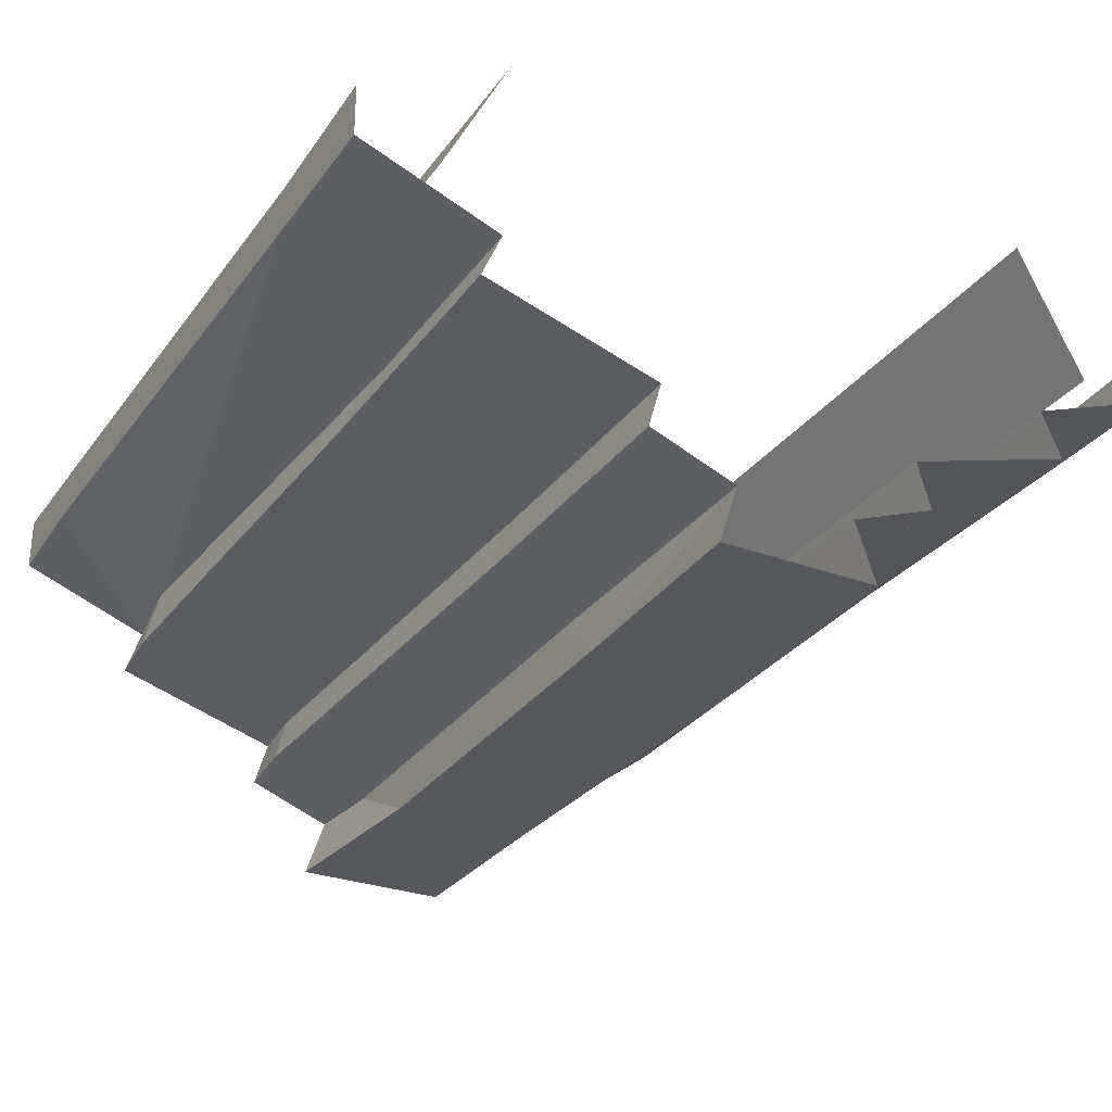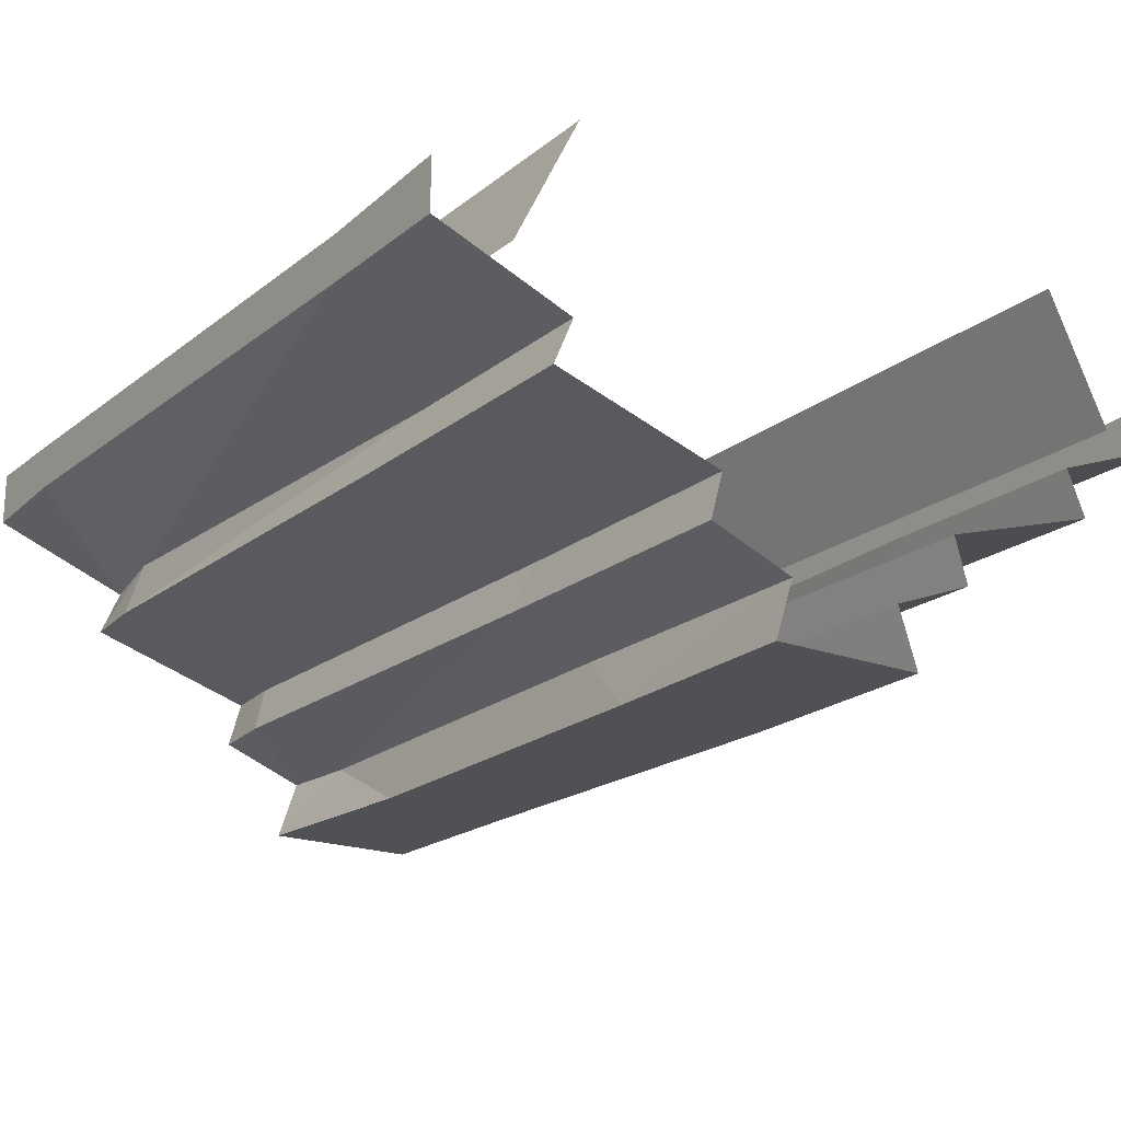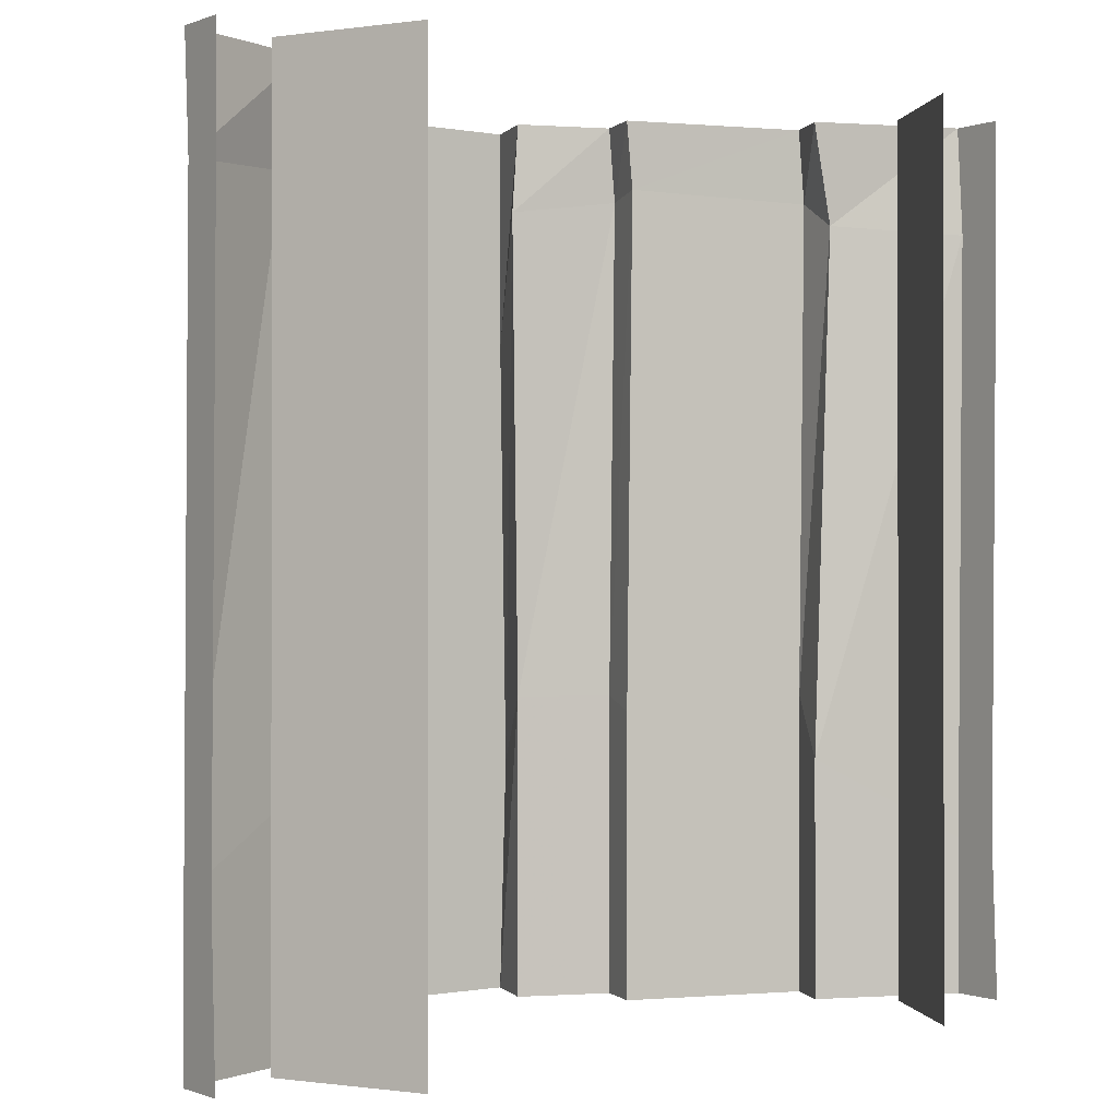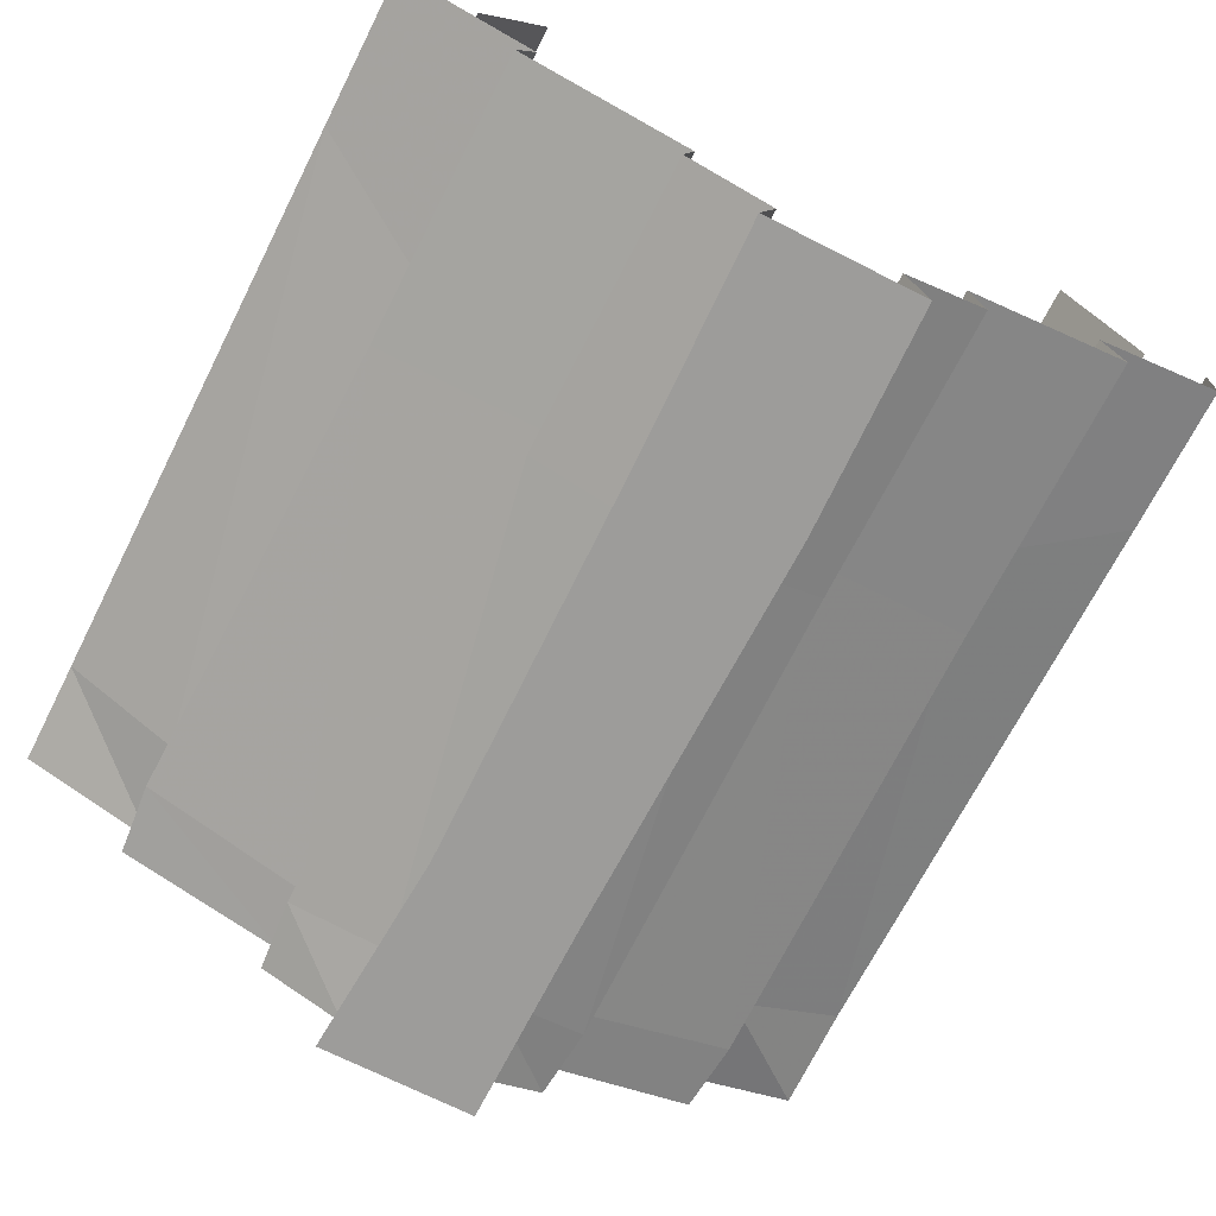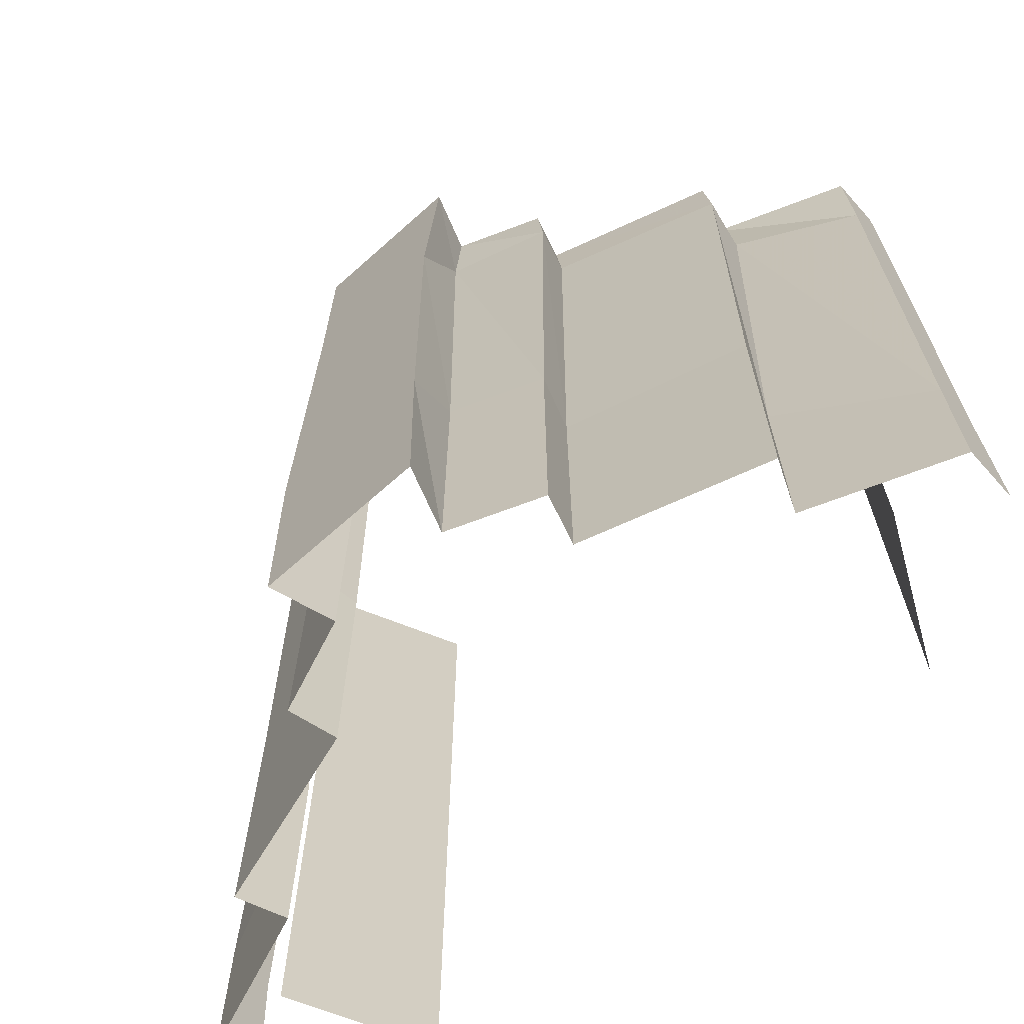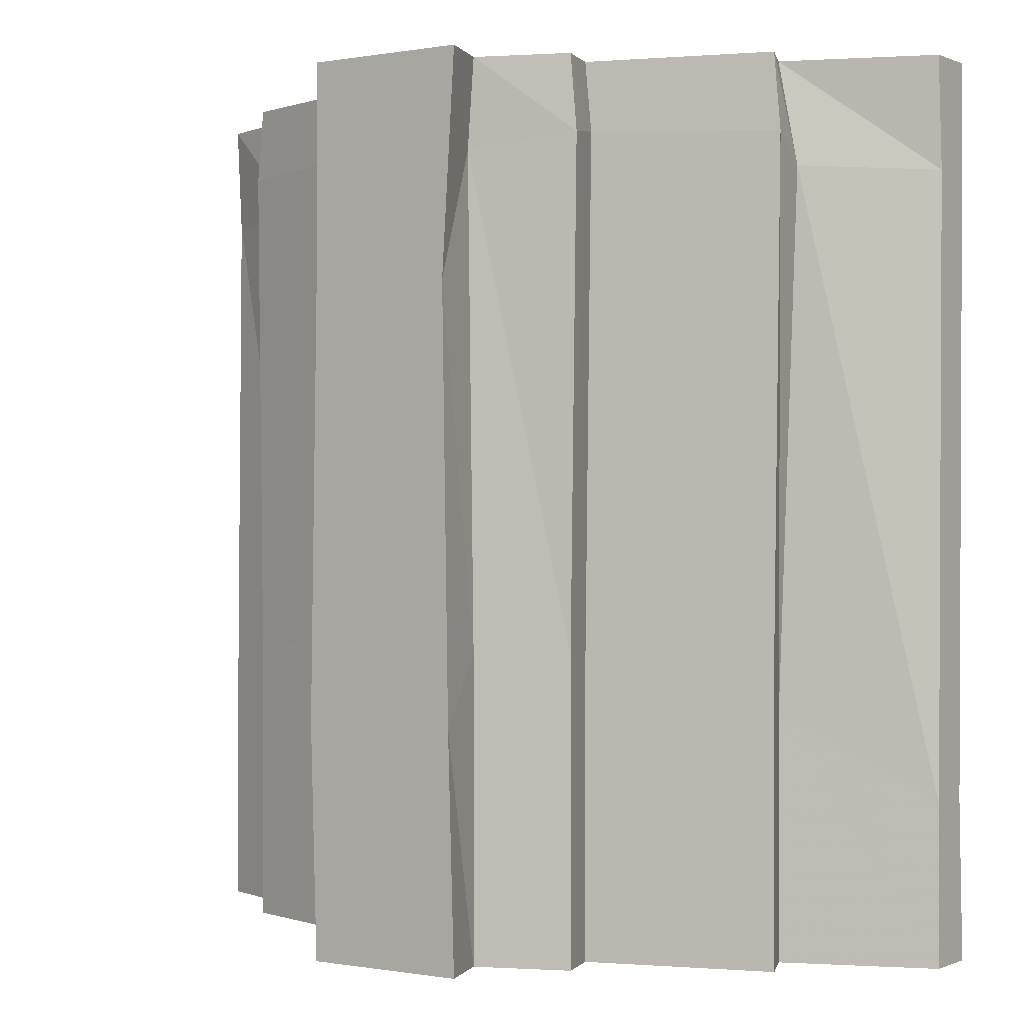
<metadata>
{"format":"obj","ext":"obj","renderer":"f3d","projection":"perspective","resolution":1024,"background":"white","views":[{"elev":-28.8,"azim":151.1,"up":"+Y"},{"elev":-19.8,"azim":144.9,"up":"+Y"},{"elev":-0.4,"azim":144.5,"up":"+Z"},{"elev":-70.0,"azim":153.1,"up":"+Y"},{"elev":-68.0,"azim":41.8,"up":"+Z"},{"elev":-0.1,"azim":34.0,"up":"+Z"}]}
</metadata>
<code>
v -0.5 -0.1562 0.5
v -0.5 -0.1484 0.375
v -0.3594 -0.2188 0.3828
v -0.3359 -0.2188 0.5
v -0.3672 -0.2734 0.4141
v -0.3594 -0.2734 0.5
v -0.1641 -0.3359 0.4219
v -0.1562 -0.3359 0.5
v -0.1797 -0.3906 0.4141
v -0.1719 -0.3906 0.5
v -0.0625 -0.4297 0.3984
v -0.07031 -0.4297 0.5
v -0.09375 -0.5 0.25
v -0.09375 -0.5 0.5
v 0.07812 -0.5 0.25
v 0.09375 -0.5 0.5
v 0.0625 -0.4297 0.3984
v 0.07031 -0.4297 0.5
v 0.1797 -0.3906 0.4141
v 0.1719 -0.3906 0.5
v 0.1641 -0.3359 0.4219
v 0.1562 -0.3359 0.5
v 0.3672 -0.2734 0.4141
v 0.3594 -0.2734 0.5
v 0.3594 -0.2188 0.3828
v 0.3359 -0.2188 0.5
v 0.5 -0.1484 0.375
v 0.5 -0.1562 0.5
v 0.5 -0.09375 0.3828
v 0.5 -0.09375 0.5
v -0.5 -0.1562 -0.3203
v -0.3359 -0.2188 -0.2266
v -0.3594 -0.2734 -0.1562
v -0.1562 -0.3359 -0.1719
v -0.1719 -0.3906 -0.1562
v -0.07031 -0.4297 -0.1562
v -0.1016 -0.5 -0.2344
v 0.08594 -0.5 -0.2344
v 0.07031 -0.4297 -0.1562
v 0.1719 -0.3906 -0.1562
v 0.1562 -0.3359 -0.1719
v 0.3594 -0.2734 -0.1562
v 0.3359 -0.2188 -0.2266
v 0.5 -0.1562 -0.3203
v 0.5 -0.1016 -0.3203
v -0.5 -0.1562 -0.5
v -0.3359 -0.2188 -0.5
v -0.3594 -0.2734 -0.5
v -0.1562 -0.3359 -0.5
v -0.1719 -0.3906 -0.5
v -0.07031 -0.4297 -0.5
v -0.09375 -0.5 -0.5
v 0.09375 -0.5 -0.5
v 0.07031 -0.4297 -0.5
v 0.1719 -0.3906 -0.5
v 0.1562 -0.3359 -0.5
v 0.3594 -0.2734 -0.5
v 0.3359 -0.2188 -0.5
v 0.5 -0.1562 -0.5
v 0.5 -0.09375 -0.5
v -0.5 -0.09375 0.5
v -0.5 -0.09375 0.3828
v -0.5 -0.1016 -0.3203
v -0.5 -0.09375 -0.5
v -0.3281 0 0.5
v -0.3281 0 -0.5
v -0.4062 -0.1562 -0.5
v -0.4062 -0.1562 0.5
v 0.4062 -0.1562 0.5
v 0.4062 -0.1562 -0.5
v 0.3281 0 -0.5
v 0.3281 0 0.5
f 1 2 3
f 1 3 4
f 6 5 7
f 6 7 8
f 10 9 11
f 10 11 12
f 18 17 19
f 18 19 20
f 22 21 23
f 22 23 24
f 26 25 27
f 26 27 28
f 2 31 32
f 2 32 3
f 5 33 34
f 5 34 7
f 9 35 36
f 9 36 11
f 17 39 40
f 17 40 19
f 21 41 42
f 21 42 23
f 25 43 44
f 25 44 27
f 31 46 47
f 31 47 32
f 33 48 49
f 33 49 34
f 35 50 51
f 35 51 36
f 39 54 55
f 39 55 40
f 41 56 57
f 41 57 42
f 43 58 59
f 43 59 44
f 4 3 5
f 4 5 6
f 8 7 9
f 8 9 10
f 20 19 21
f 20 21 22
f 24 23 25
f 24 25 26
f 28 27 29
f 28 29 30
f 3 32 33
f 3 33 5
f 7 34 35
f 7 35 9
f 19 40 41
f 19 41 21
f 23 42 43
f 23 43 25
f 27 44 45
f 27 45 29
f 32 47 48
f 32 48 33
f 34 49 50
f 34 50 35
f 40 55 56
f 40 56 41
f 42 57 58
f 42 58 43
f 44 59 60
f 44 60 45
f 61 62 2
f 61 2 1
f 63 64 46
f 63 46 31
f 63 31 62
f 62 31 2
f 12 11 13
f 12 13 14
f 16 15 17
f 16 17 18
f 11 36 37
f 11 37 13
f 15 38 39
f 15 39 17
f 36 51 52
f 36 52 37
f 38 53 54
f 38 54 39
f 65 66 67
f 65 67 68
f 69 70 71
f 69 71 72
f 14 13 15
f 14 15 16
f 13 37 38
f 13 38 15
f 37 52 53
f 37 53 38

</code>
